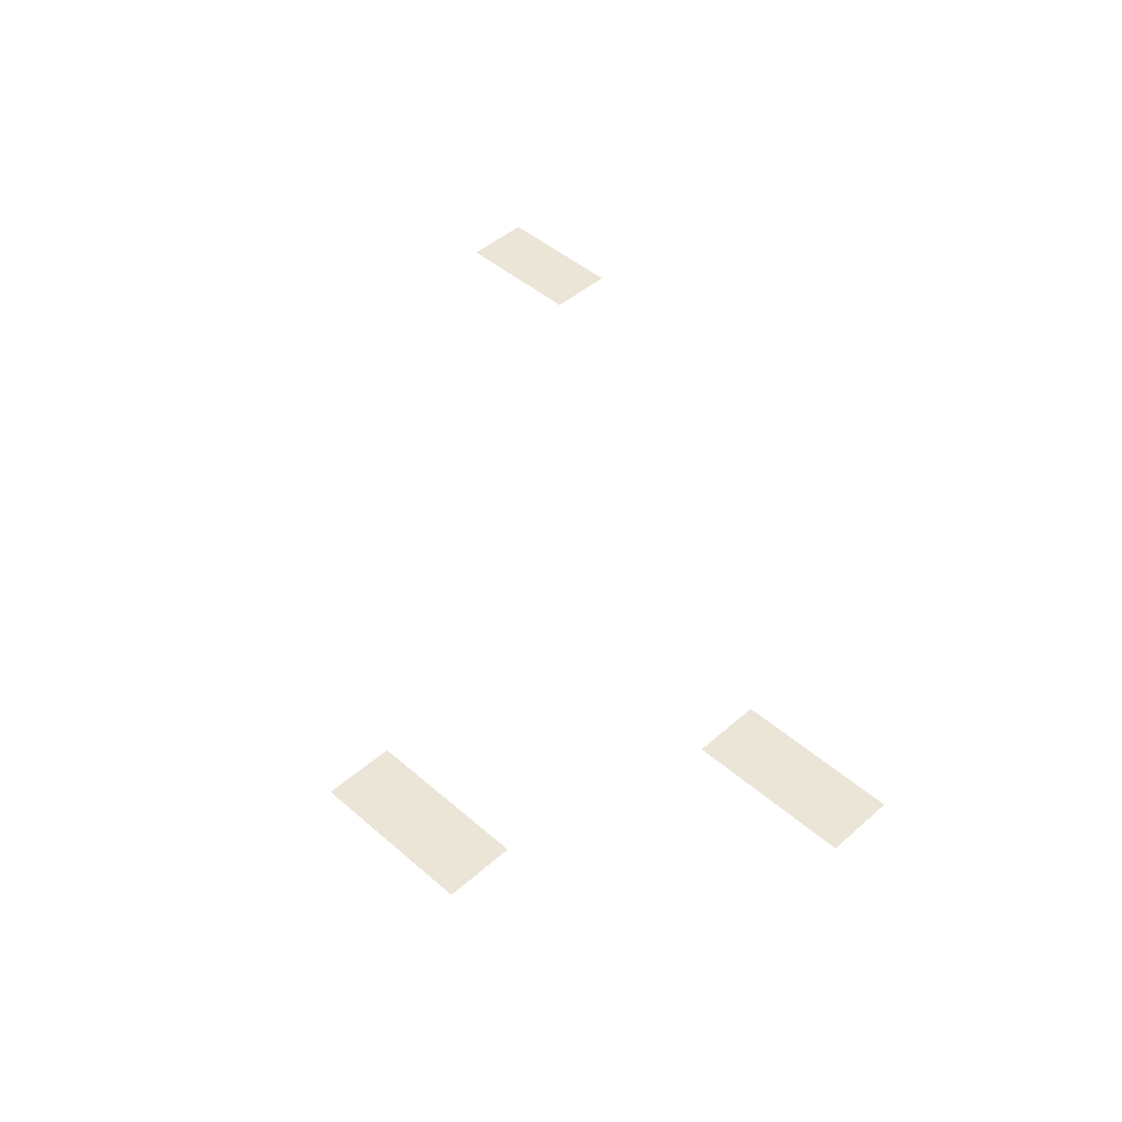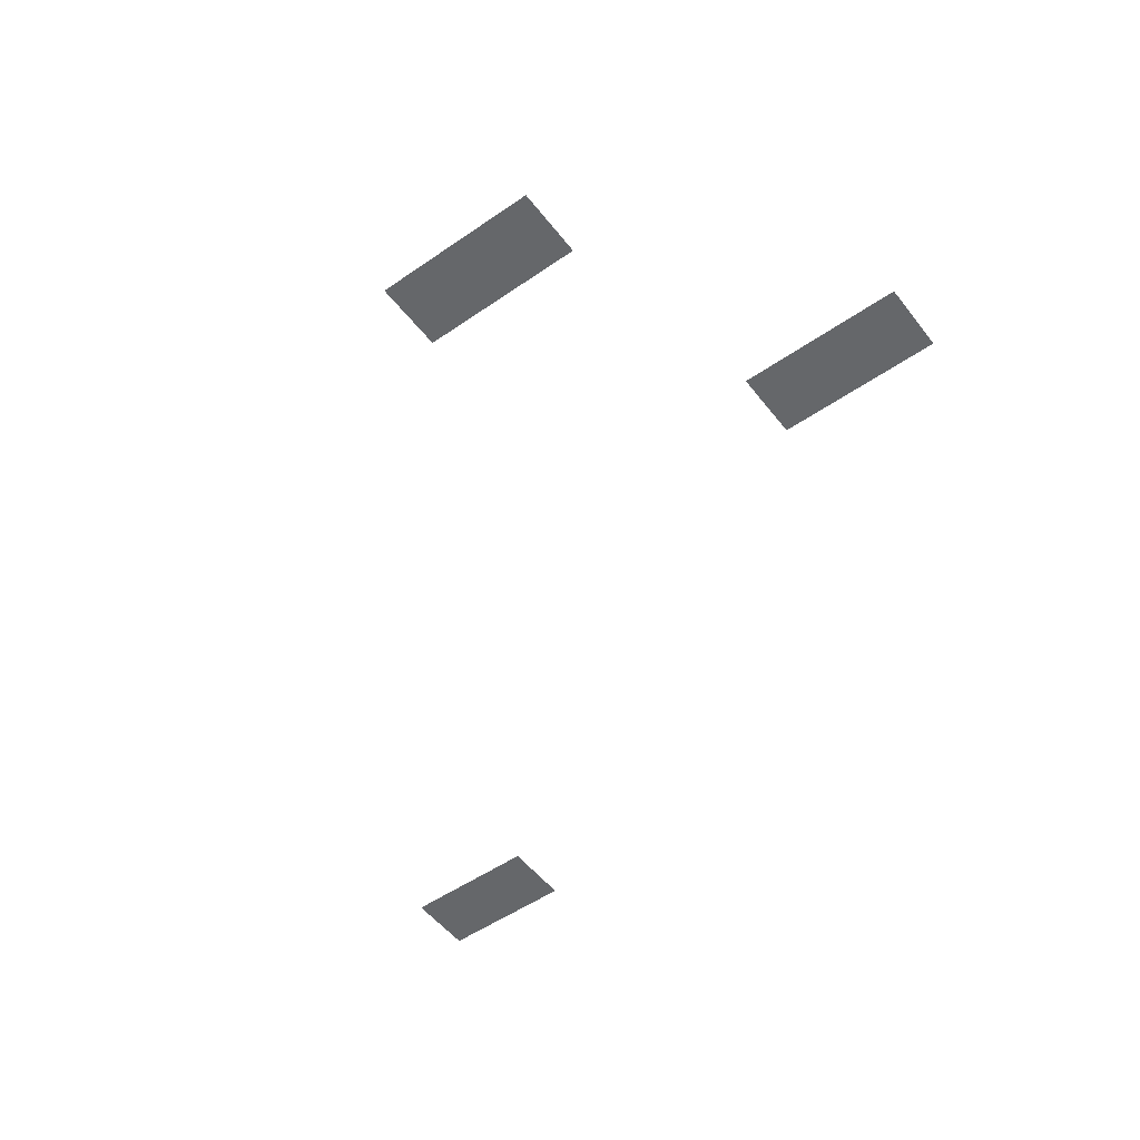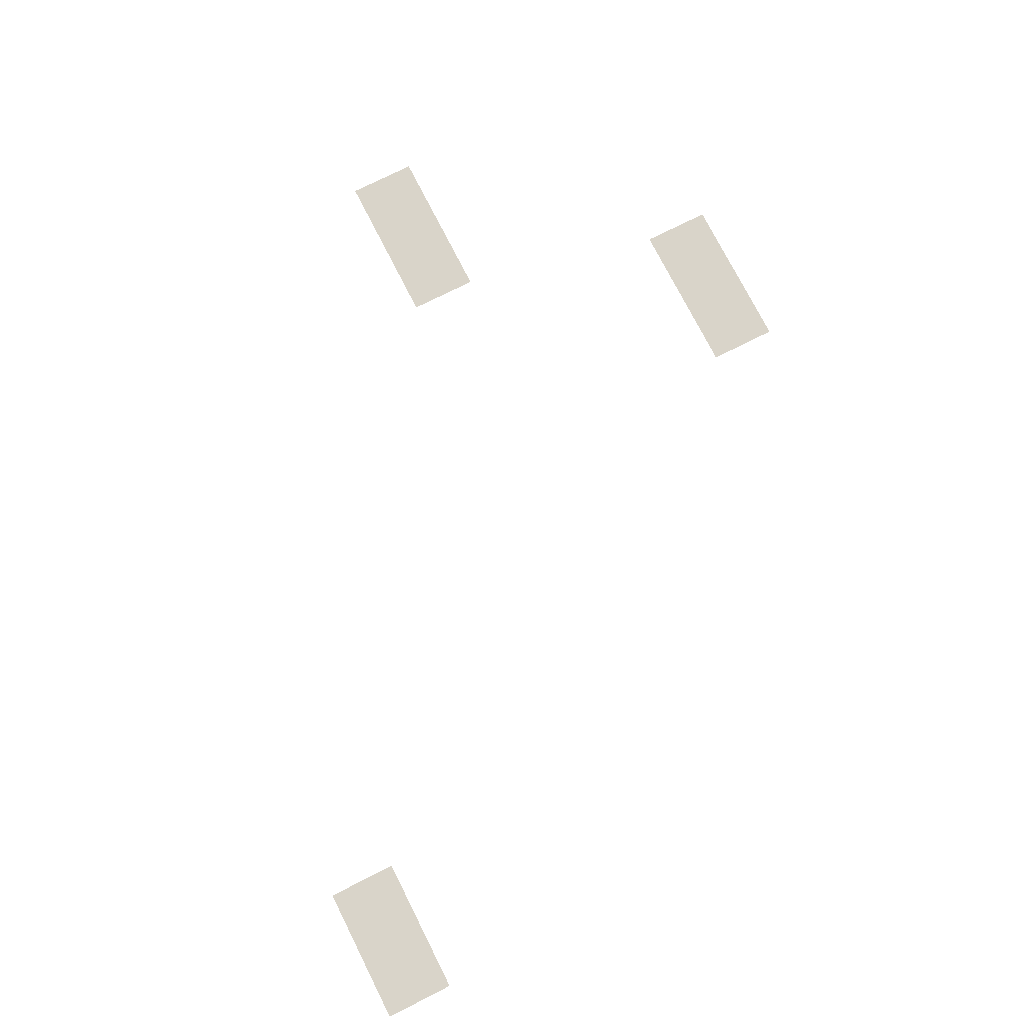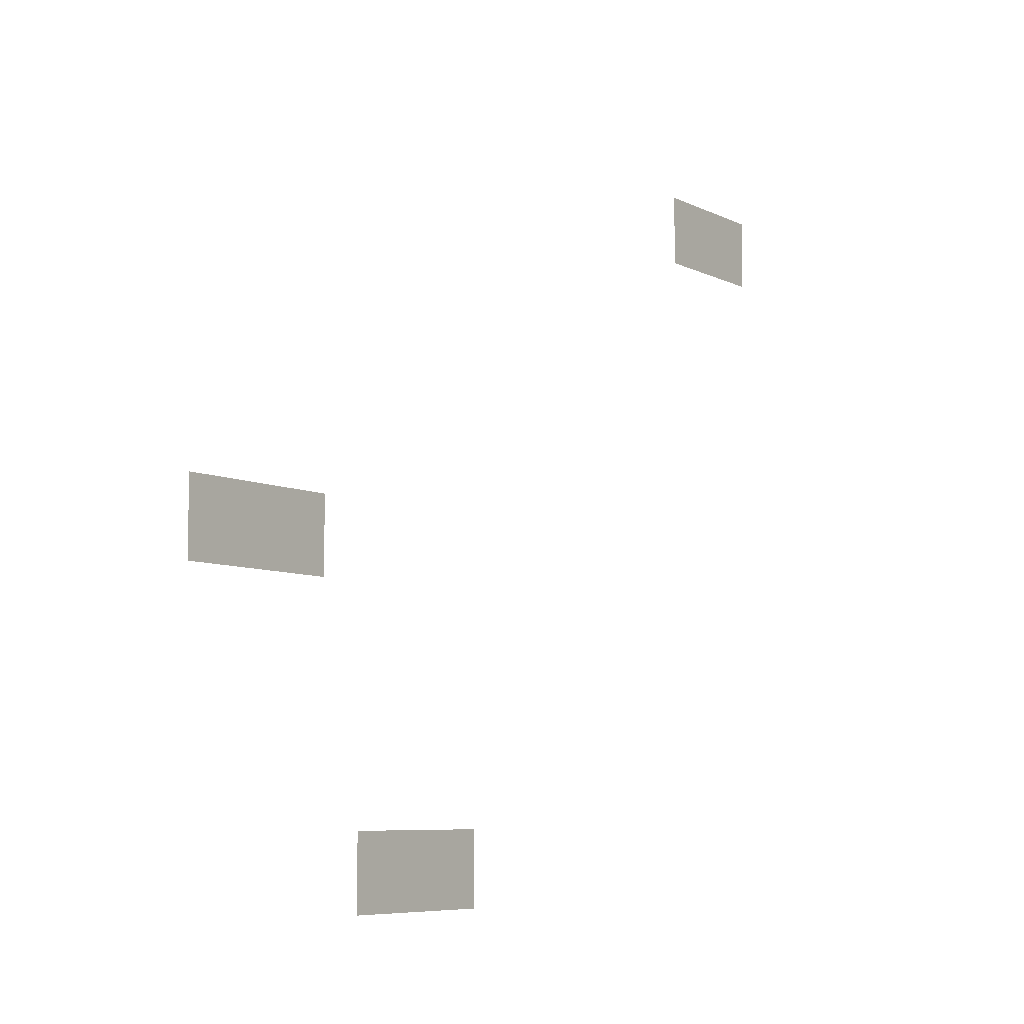
<metadata>
{"format":"obj","ext":"obj","renderer":"f3d","projection":"perspective","resolution":1024,"background":"white","views":[{"elev":46.0,"azim":44.8,"up":"+Z"},{"elev":-52.0,"azim":36.8,"up":"+Z"},{"elev":74.9,"azim":-116.8,"up":"+Z"},{"elev":-7.1,"azim":125.7,"up":"+Y"}]}
</metadata>
<code>
v -37 -17 0
v -38 -17 0
v -38 -16 0
v -37 -16 0
v -38 -17 0
v -39 -17 0
v -39 -16 0
v -38 -16 0
v -39 -17 0
v -40 -17 0
v -40 -16 0
v -39 -16 0
v -40 -17 0
v -41 -17 0
v -41 -16 0
v -40 -16 0
v -41 -17 0
v -42 -17 0
v -42 -16 0
v -41 -16 0
v -42 -17 0
v -43 -17 0
v -43 -16 0
v -42 -16 0
v -37 -18 0
v -38 -18 0
v -38 -17 0
v -37 -17 0
v -38 -18 0
v -39 -18 0
v -39 -17 0
v -38 -17 0
v -39 -18 0
v -40 -18 0
v -40 -17 0
v -39 -17 0
v -40 -18 0
v -41 -18 0
v -41 -17 0
v -40 -17 0
v -41 -18 0
v -42 -18 0
v -42 -17 0
v -41 -17 0
v -42 -18 0
v -43 -18 0
v -43 -17 0
v -42 -17 0
v -37 -19 0
v -38 -19 0
v -38 -18 0
v -37 -18 0
v -38 -19 0
v -39 -19 0
v -39 -18 0
v -38 -18 0
v -39 -19 0
v -40 -19 0
v -40 -18 0
v -39 -18 0
v -40 -19 0
v -41 -19 0
v -41 -18 0
v -40 -18 0
v -41 -19 0
v -42 -19 0
v -42 -18 0
v -41 -18 0
v -42 -19 0
v -43 -19 0
v -43 -18 0
v -42 -18 0
v -6 -33 0
v -7 -33 0
v -7 -32 0
v -6 -32 0
v -7 -33 0
v -8 -33 0
v -8 -32 0
v -7 -32 0
v -8 -33 0
v -9 -33 0
v -9 -32 0
v -8 -32 0
v -9 -33 0
v -10 -33 0
v -10 -32 0
v -9 -32 0
v -10 -33 0
v -11 -33 0
v -11 -32 0
v -10 -32 0
v -11 -33 0
v -12 -33 0
v -12 -32 0
v -11 -32 0
v -12 -33 0
v -13 -33 0
v -13 -32 0
v -12 -32 0
v -6 -34 0
v -7 -34 0
v -7 -33 0
v -6 -33 0
v -7 -34 0
v -8 -34 0
v -8 -33 0
v -7 -33 0
v -8 -34 0
v -9 -34 0
v -9 -33 0
v -8 -33 0
v -9 -34 0
v -10 -34 0
v -10 -33 0
v -9 -33 0
v -10 -34 0
v -11 -34 0
v -11 -33 0
v -10 -33 0
v -11 -34 0
v -12 -34 0
v -12 -33 0
v -11 -33 0
v -12 -34 0
v -13 -34 0
v -13 -33 0
v -12 -33 0
v -6 -35 0
v -7 -35 0
v -7 -34 0
v -6 -34 0
v -7 -35 0
v -8 -35 0
v -8 -34 0
v -7 -34 0
v -8 -35 0
v -9 -35 0
v -9 -34 0
v -8 -34 0
v -9 -35 0
v -10 -35 0
v -10 -34 0
v -9 -34 0
v -10 -35 0
v -11 -35 0
v -11 -34 0
v -10 -34 0
v -11 -35 0
v -12 -35 0
v -12 -34 0
v -11 -34 0
v -12 -35 0
v -13 -35 0
v -13 -34 0
v -12 -34 0
v -15 -45 0
v -16 -45 0
v -16 -44 0
v -15 -44 0
v -16 -45 0
v -17 -45 0
v -17 -44 0
v -16 -44 0
v -17 -45 0
v -18 -45 0
v -18 -44 0
v -17 -44 0
v -18 -45 0
v -19 -45 0
v -19 -44 0
v -18 -44 0
v -19 -45 0
v -20 -45 0
v -20 -44 0
v -19 -44 0
v -20 -45 0
v -21 -45 0
v -21 -44 0
v -20 -44 0
v -21 -45 0
v -22 -45 0
v -22 -44 0
v -21 -44 0
v -15 -46 0
v -16 -46 0
v -16 -45 0
v -15 -45 0
v -16 -46 0
v -17 -46 0
v -17 -45 0
v -16 -45 0
v -17 -46 0
v -18 -46 0
v -18 -45 0
v -17 -45 0
v -18 -46 0
v -19 -46 0
v -19 -45 0
v -18 -45 0
v -19 -46 0
v -20 -46 0
v -20 -45 0
v -19 -45 0
v -20 -46 0
v -21 -46 0
v -21 -45 0
v -20 -45 0
v -21 -46 0
v -22 -46 0
v -22 -45 0
v -21 -45 0
v -15 -47 0
v -16 -47 0
v -16 -46 0
v -15 -46 0
v -16 -47 0
v -17 -47 0
v -17 -46 0
v -16 -46 0
v -17 -47 0
v -18 -47 0
v -18 -46 0
v -17 -46 0
v -18 -47 0
v -19 -47 0
v -19 -46 0
v -18 -46 0
v -19 -47 0
v -20 -47 0
v -20 -46 0
v -19 -46 0
v -20 -47 0
v -21 -47 0
v -21 -46 0
v -20 -46 0
v -21 -47 0
v -22 -47 0
v -22 -46 0
v -21 -46 0
g Buhangin_mesh_0005
f 1 2 3 4
f 5 6 7 8
f 9 10 11 12
f 13 14 15 16
f 17 18 19 20
f 21 22 23 24
f 25 26 27 28
f 29 30 31 32
f 33 34 35 36
f 37 38 39 40
f 41 42 43 44
f 45 46 47 48
f 49 50 51 52
f 53 54 55 56
f 57 58 59 60
f 61 62 63 64
f 65 66 67 68
f 69 70 71 72
f 73 74 75 76
f 77 78 79 80
f 81 82 83 84
f 85 86 87 88
f 89 90 91 92
f 93 94 95 96
f 97 98 99 100
f 101 102 103 104
f 105 106 107 108
f 109 110 111 112
f 113 114 115 116
f 117 118 119 120
f 121 122 123 124
f 125 126 127 128
f 129 130 131 132
f 133 134 135 136
f 137 138 139 140
f 141 142 143 144
f 145 146 147 148
f 149 150 151 152
f 153 154 155 156
f 157 158 159 160
f 161 162 163 164
f 165 166 167 168
f 169 170 171 172
f 173 174 175 176
f 177 178 179 180
f 181 182 183 184
f 185 186 187 188
f 189 190 191 192
f 193 194 195 196
f 197 198 199 200
f 201 202 203 204
f 205 206 207 208
f 209 210 211 212
f 213 214 215 216
f 217 218 219 220
f 221 222 223 224
f 225 226 227 228
f 229 230 231 232
f 233 234 235 236
f 237 238 239 240

</code>
